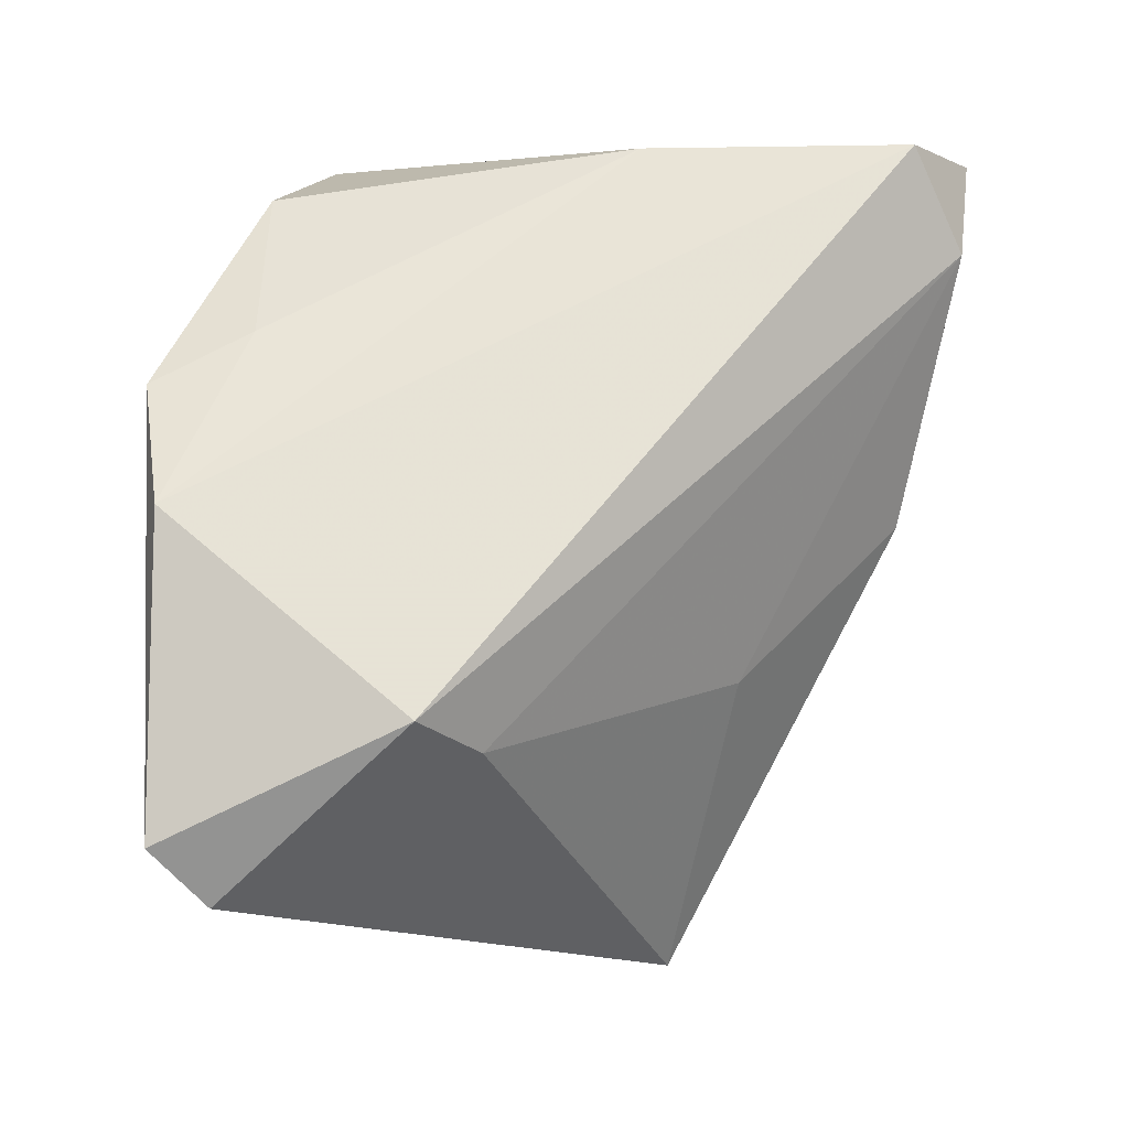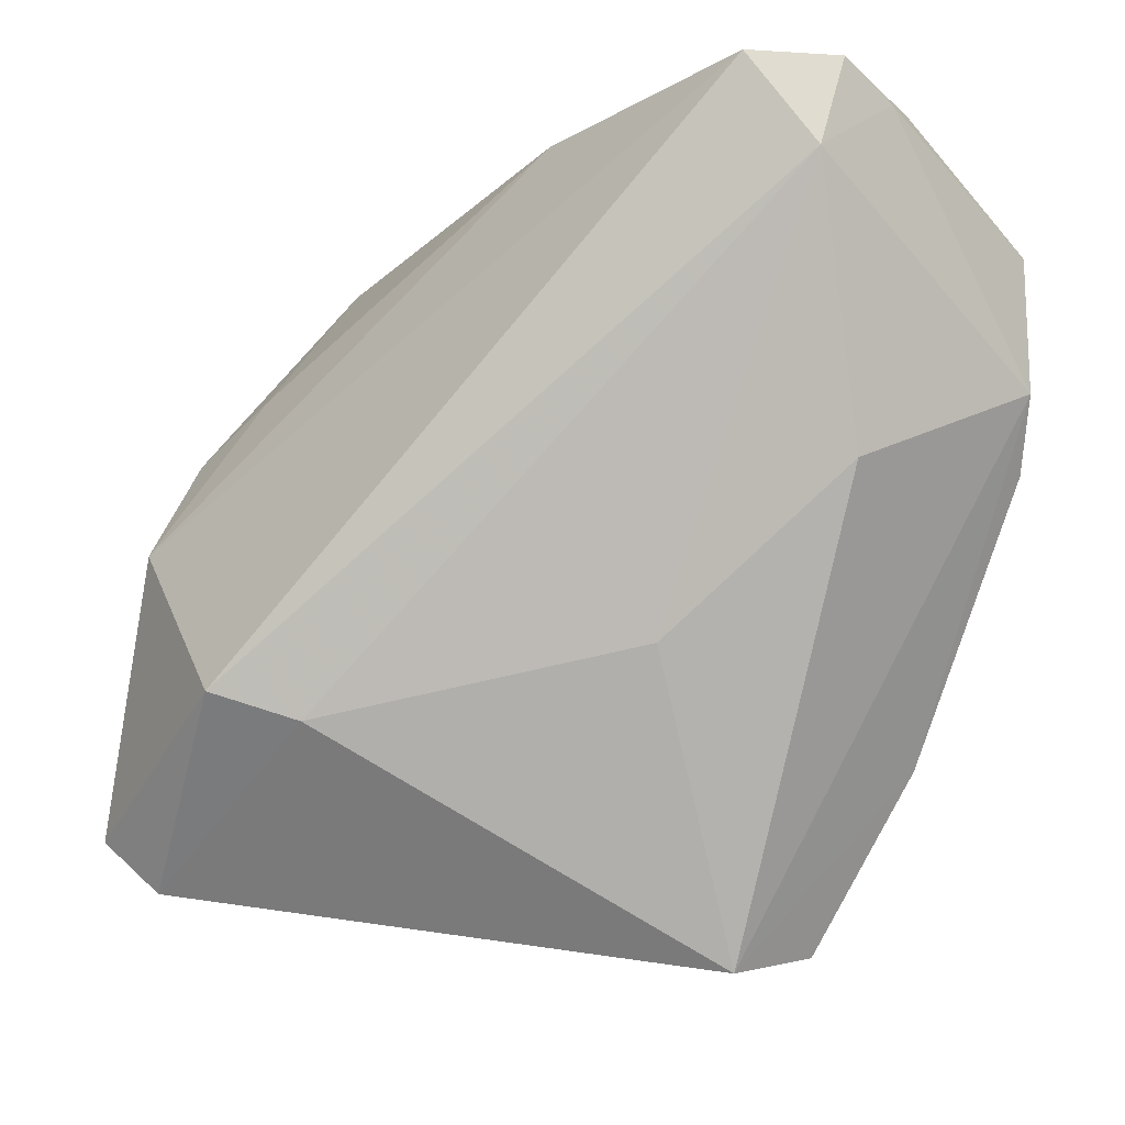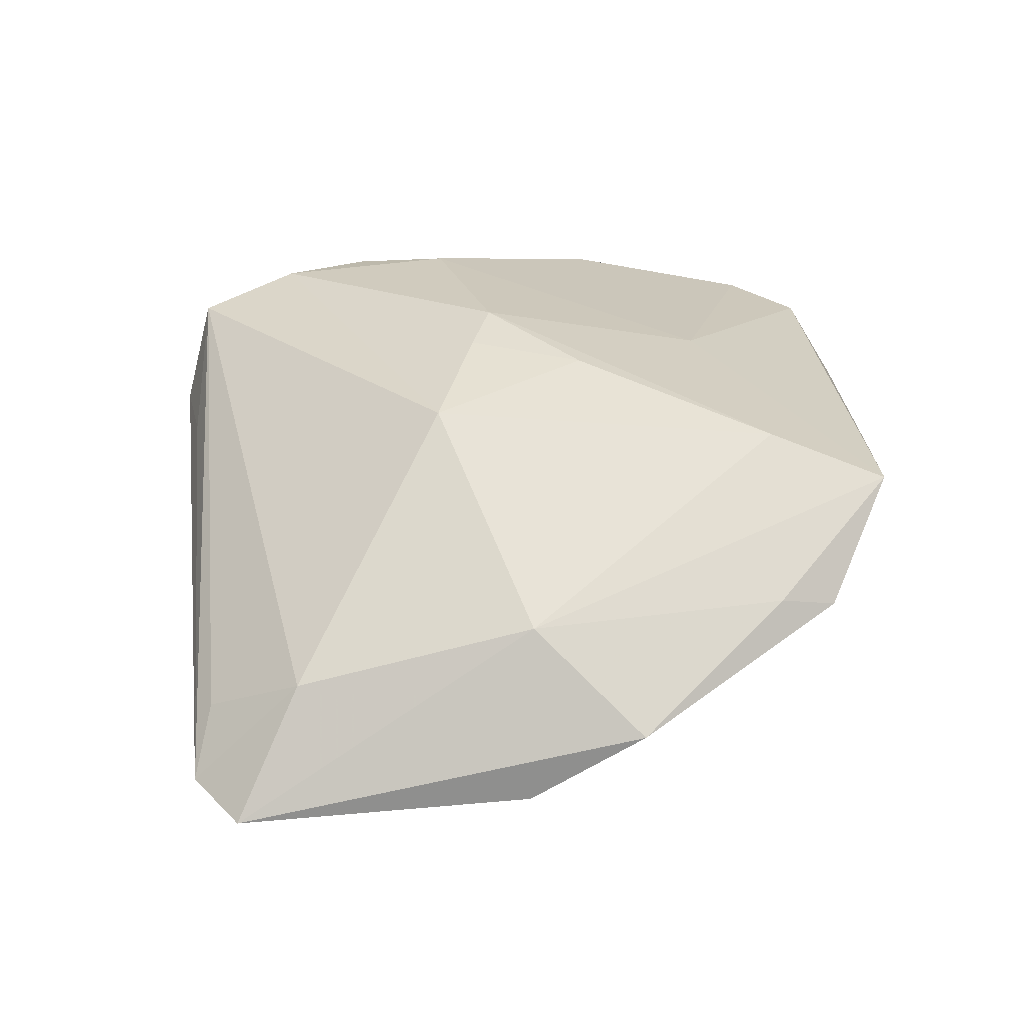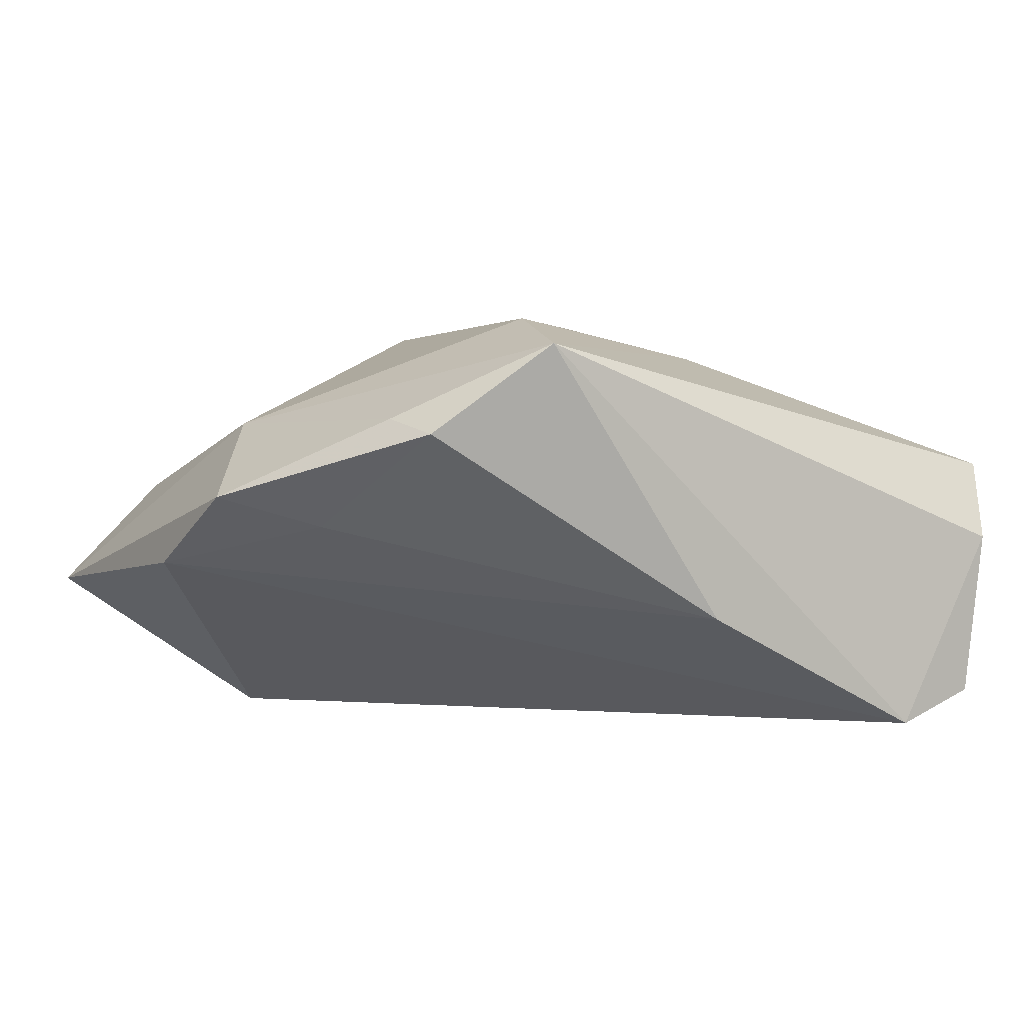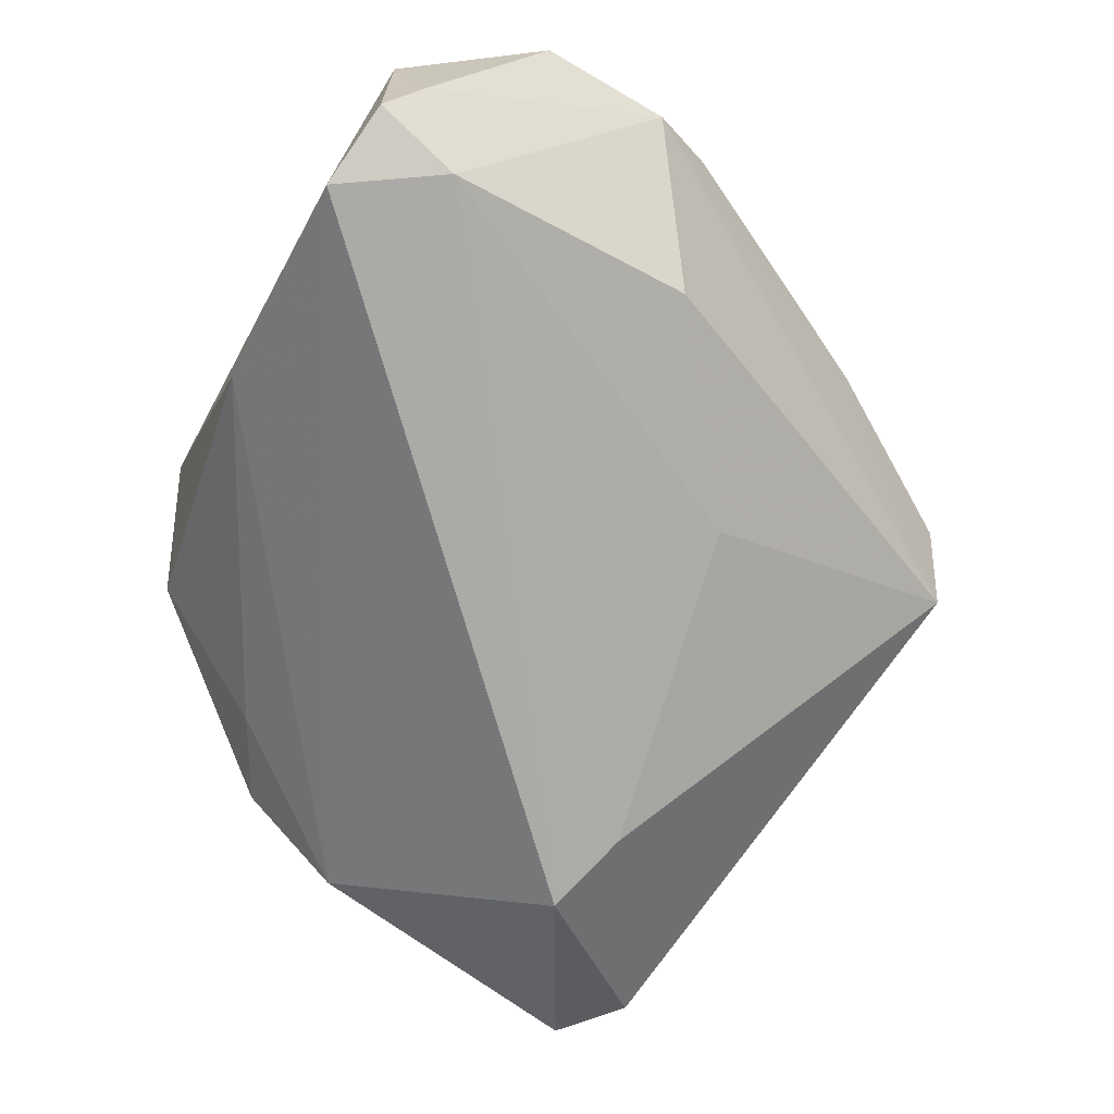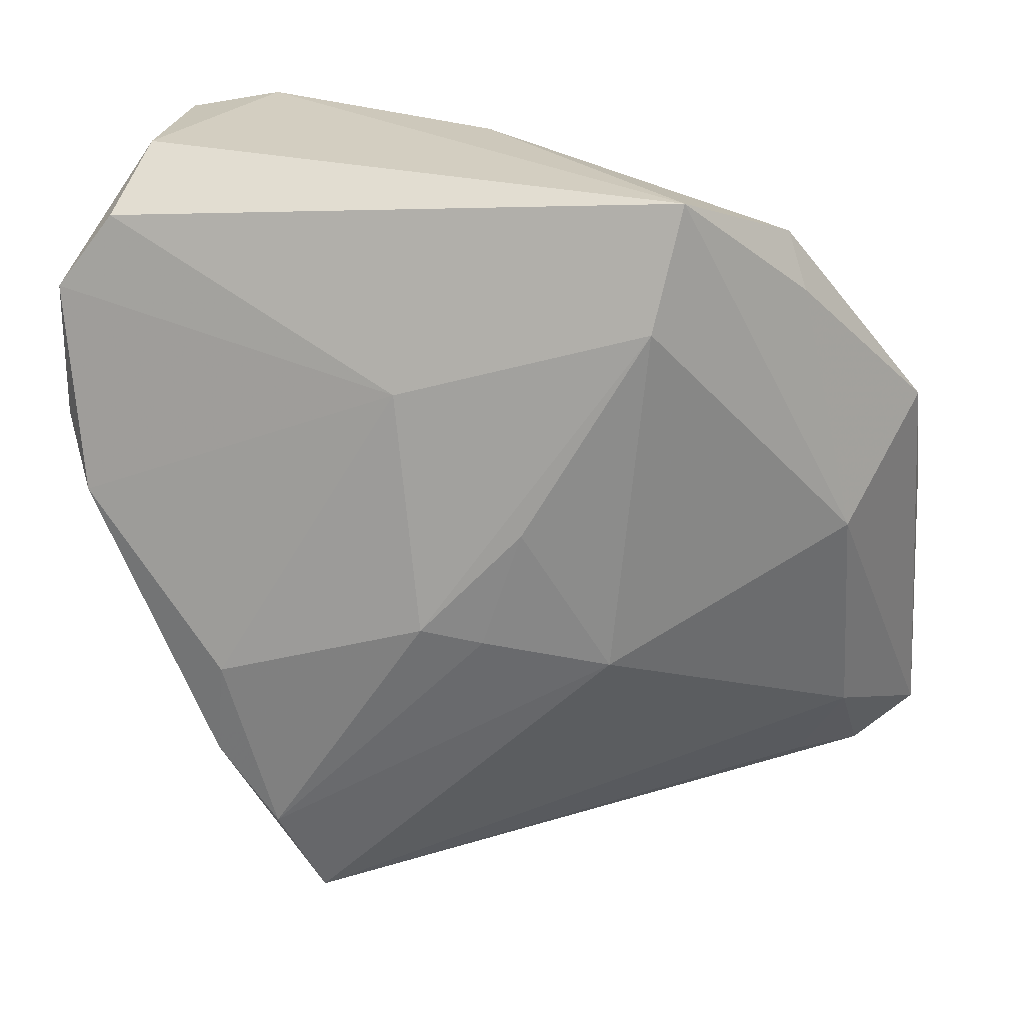
<metadata>
{"format":"obj","ext":"obj","renderer":"f3d","projection":"perspective","resolution":1024,"background":"white","views":[{"elev":-3.4,"azim":150.8,"up":"+Y"},{"elev":-15.3,"azim":-158.4,"up":"+Y"},{"elev":35.0,"azim":92.5,"up":"+Z"},{"elev":1.4,"azim":152.0,"up":"+Z"},{"elev":-73.5,"azim":-120.0,"up":"+Z"},{"elev":24.9,"azim":1.8,"up":"+Y"}]}
</metadata>
<code>
v -0.04135 0.04512 -0.002516
v -0.0513 0.01529 0.006813
v 0.001779 0.00844 0.02458
v -0.03314 -0.01151 0.01974
v 0.03284 0.03284 0.01145
v 0.03081 0.03909 0.00968
v -0.03712 0.03397 -0.02318
v -0.003046 0.04441 -0.01143
v -0.03683 0.004587 -0.01111
v 0.03702 0.02303 -0.000796
v 0.04118 -0.02307 0.00351
v -0.04267 0.04089 -0.01511
v -0.02238 -0.04258 0.0171
v 0.01181 -0.008453 0.02272
v 0.04444 -0.03548 -0.008423
v 0.03021 -0.01714 -0.02475
v -0.03419 -0.0226 0.01843
v 0.05136 -0.02943 -0.008801
v 0.03673 -0.03439 -0.003444
v 0.01555 0.03166 0.0232
v -0.006959 -0.04233 0.007652
v -0.05136 0.03066 0.006454
v 0.04747 0.01722 0.002605
v -0.002546 -0.005094 0.02428
v -0.02962 0.04512 -0.02475
v -0.02734 -0.03163 0.02003
v -0.0151 -0.01306 -0.01175
v -0.04494 0.03905 0.006378
v -0.01243 0.02296 0.01947
v -0.04876 0.007725 0.01176
v 0.03918 0.004218 0.01129
v -0.009519 -0.0034 0.02475
v 0.02091 -0.02032 -0.02095
v 0.01882 0.04512 0.01961
v -0.0394 0.04425 -0.02125
v -0.01701 -0.04512 0.006276
v 0.04942 0.004318 -0.005381
f 28 1 22
f 34 1 28
f 11 31 14
f 14 13 11
f 6 8 34
f 35 1 25
f 25 1 34
f 34 8 25
f 25 8 37
f 16 25 37
f 12 1 35
f 22 1 12
f 2 9 36
f 2 30 22
f 22 12 2
f 20 31 34
f 20 14 31
f 37 8 10
f 8 6 10
f 5 6 34
f 34 31 5
f 21 13 36
f 36 9 27
f 15 21 36
f 13 21 15
f 25 16 7
f 35 25 7
f 7 27 9
f 7 12 35
f 9 2 7
f 7 2 12
f 34 28 29
f 29 20 34
f 29 28 22
f 22 30 29
f 37 10 23
f 23 10 6
f 6 5 23
f 23 5 31
f 11 13 19
f 19 15 11
f 13 15 19
f 11 15 18
f 37 23 18
f 18 16 37
f 18 15 16
f 18 31 11
f 18 23 31
f 33 7 16
f 27 7 33
f 36 27 33
f 33 15 36
f 16 15 33
f 30 2 17
f 36 13 17
f 17 2 36
f 14 20 3
f 4 29 30
f 30 17 4
f 20 29 32
f 32 3 20
f 29 4 32
f 14 3 24
f 3 32 24
f 26 4 17
f 26 32 4
f 26 17 13
f 26 24 32
f 13 14 26
f 14 24 26

</code>
